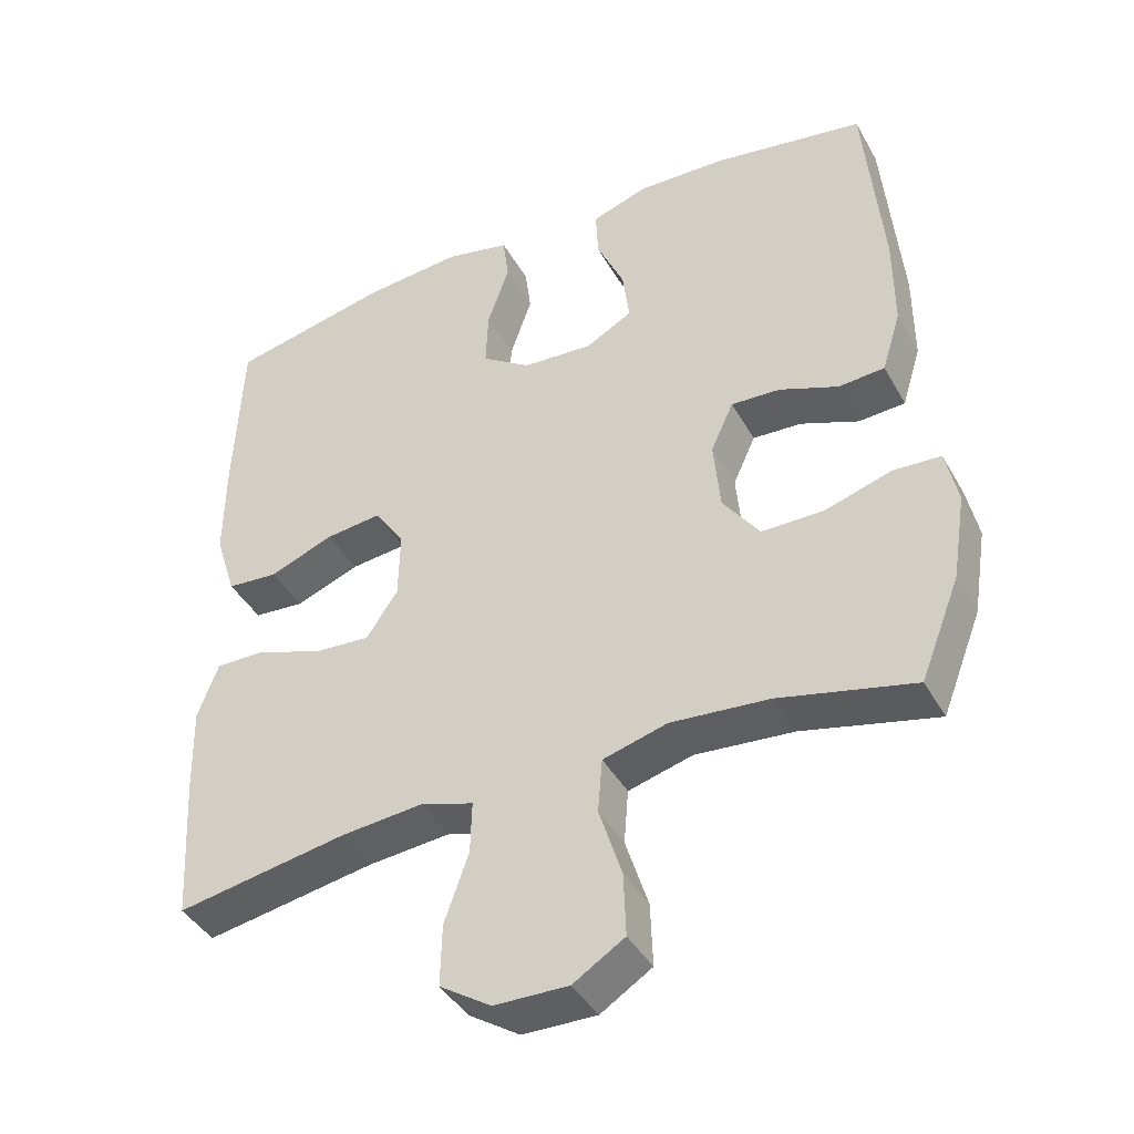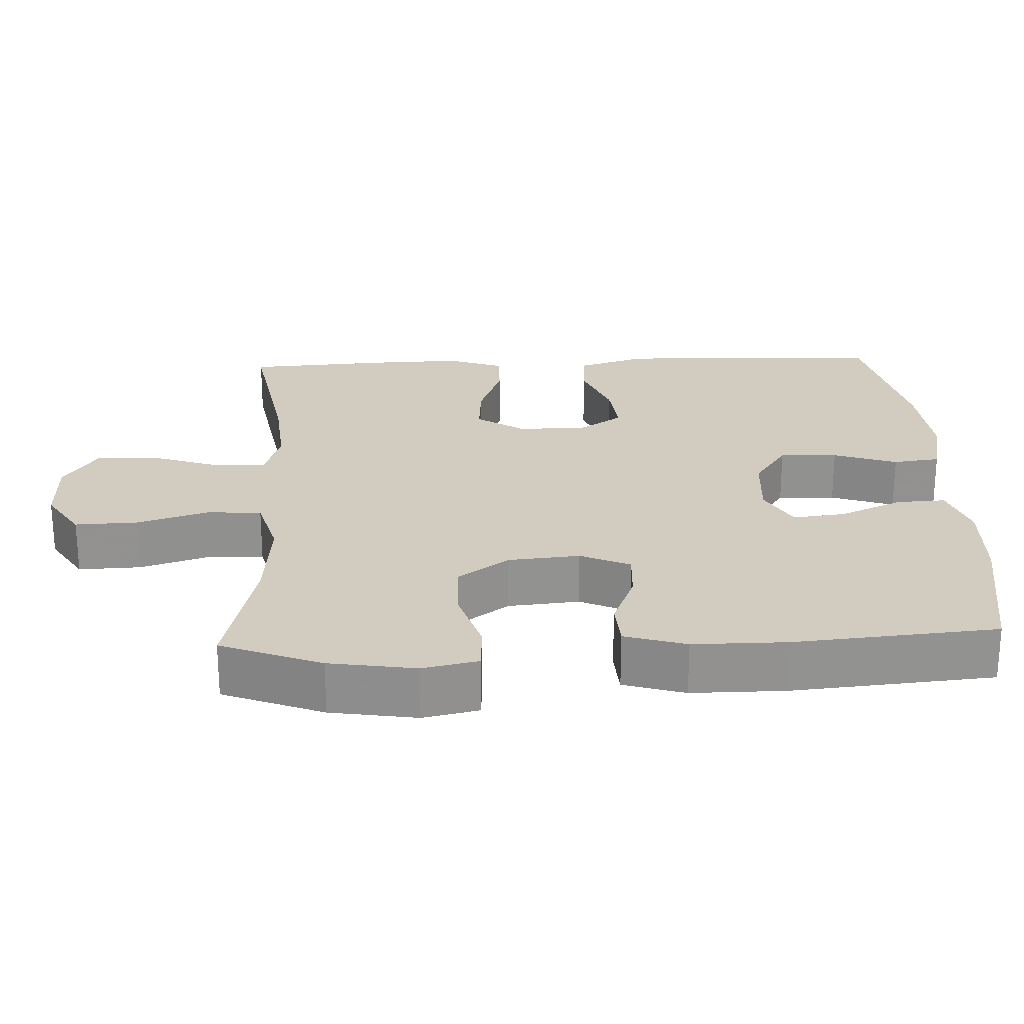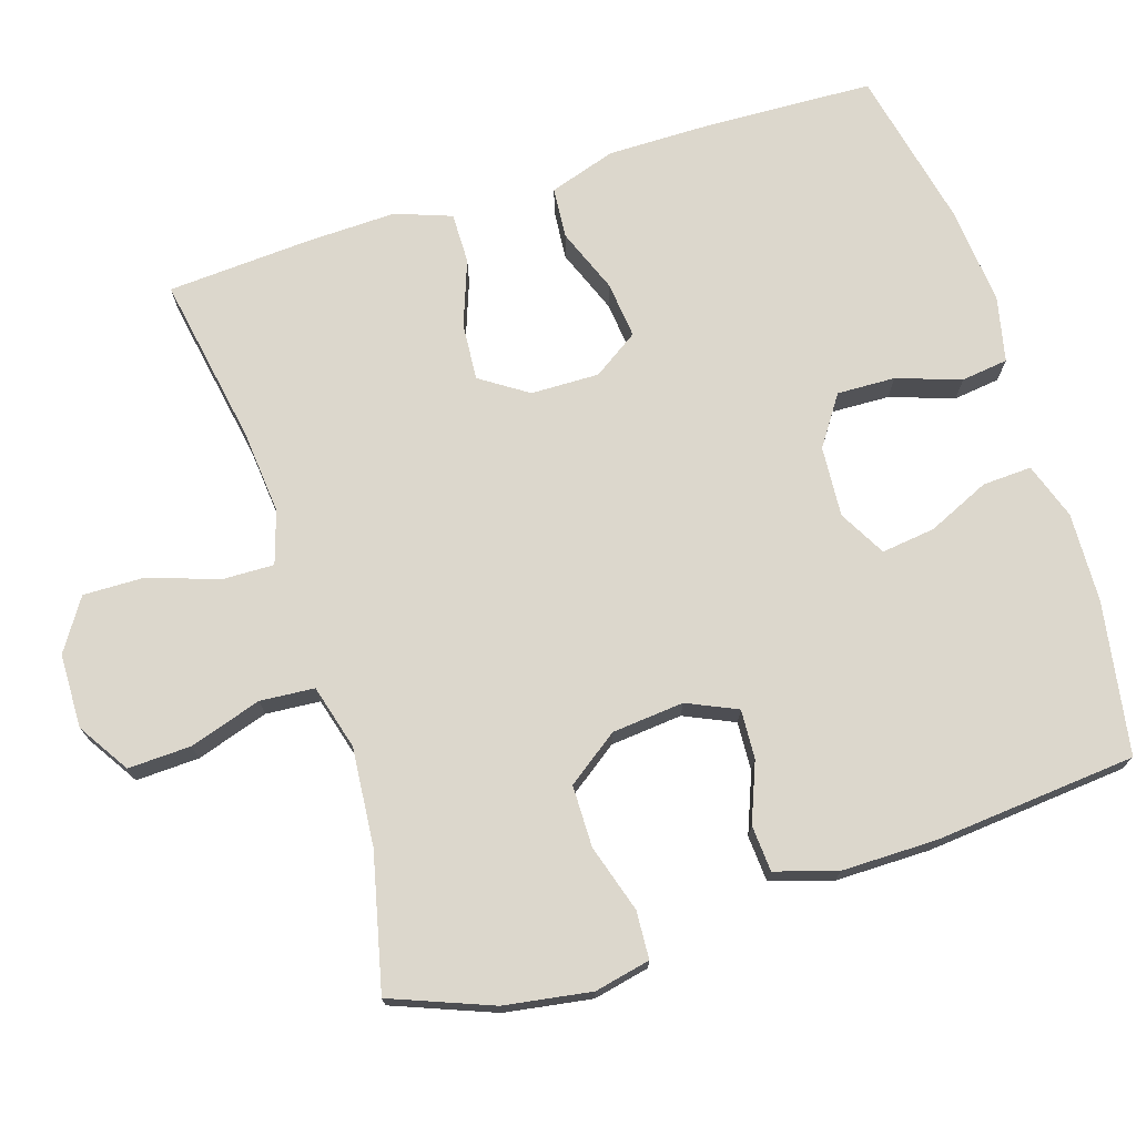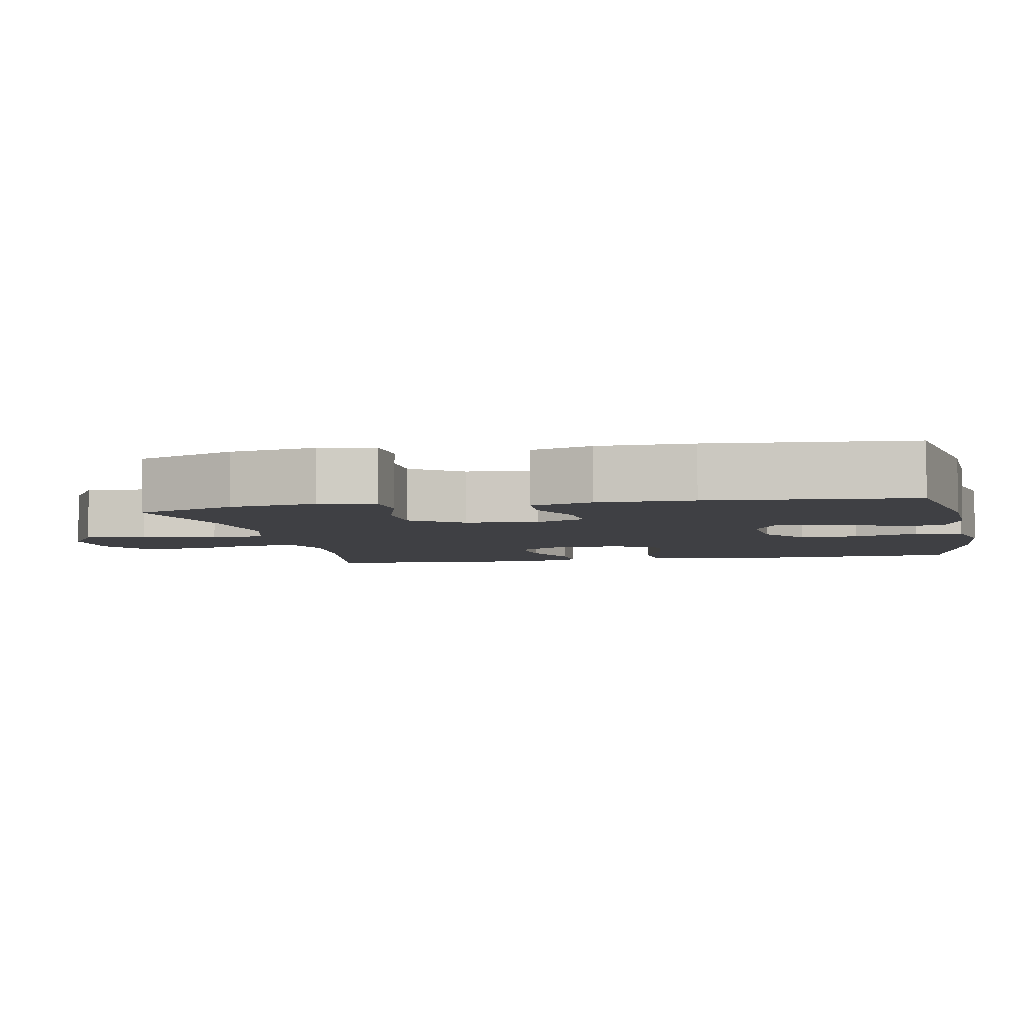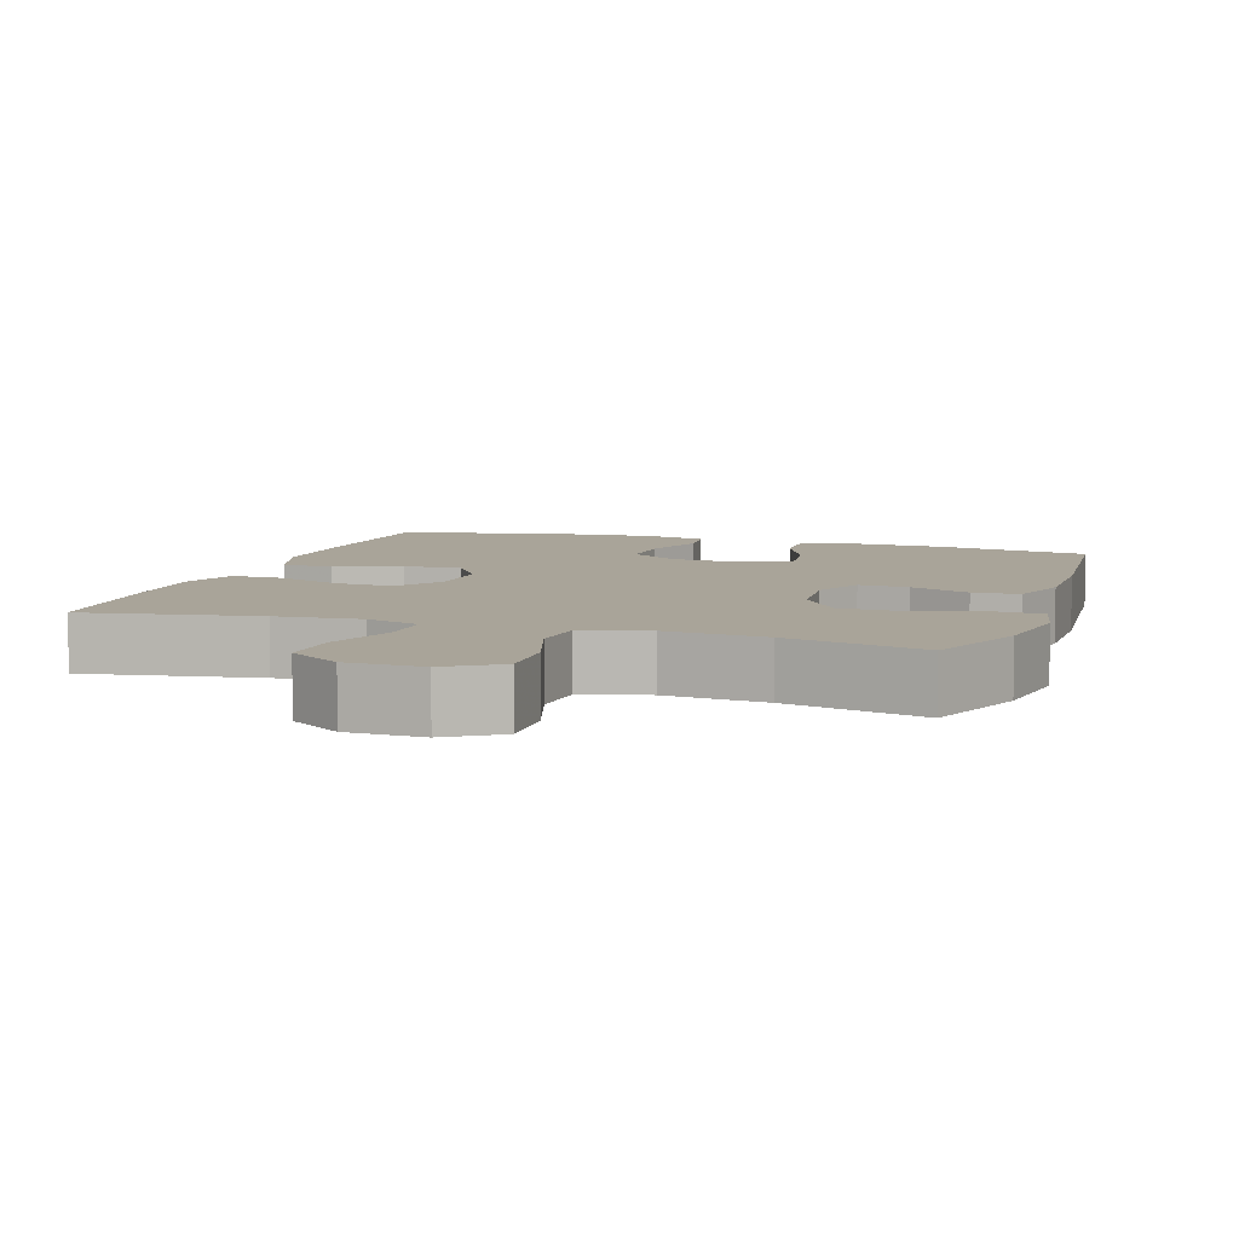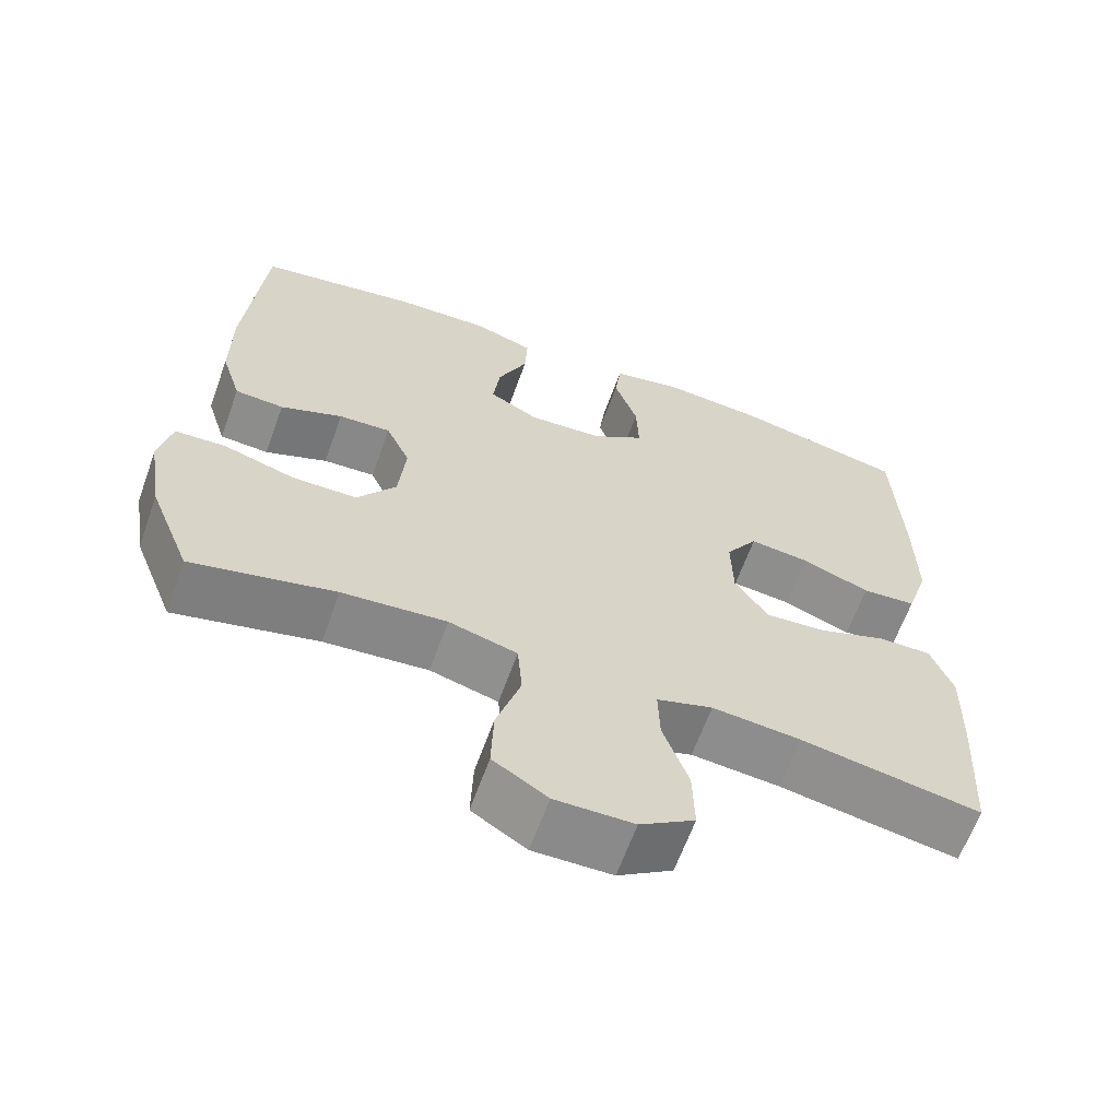
<metadata>
{"format":"obj","ext":"obj","renderer":"f3d","projection":"perspective","resolution":1024,"background":"white","views":[{"elev":-41.7,"azim":-152.8,"up":"+Z"},{"elev":24.2,"azim":-92.6,"up":"+Y"},{"elev":72.9,"azim":-107.8,"up":"+Y"},{"elev":-5.1,"azim":-78.6,"up":"+Y"},{"elev":7.3,"azim":-161.9,"up":"+Y"},{"elev":-63.7,"azim":-19.8,"up":"+Z"}]}
</metadata>
<code>
v -0.5 0.07 -0.5
v -0.554 0.07 -0.363
v -0.573 0.07 -0.245
v -0.557 0.07 -0.169
v -0.492 0.07 -0.165
v -0.4 0.07 -0.193
v -0.316 0.07 -0.192
v -0.266 0.07 -0.122
v -0.257 0.07 -0.024
v -0.288 0.07 0.044
v -0.355 0.07 0.04
v -0.435 0.07 0.008
v -0.498 0.07 0.012
v -0.524 0.07 0.096
v -0.524 0.07 0.225
v -0.5 0.07 0.5
v -0.293 0.07 0.536
v -0.171 0.07 0.541
v -0.094 0.07 0.515
v -0.097 0.07 0.448
v -0.135 0.07 0.363
v -0.144 0.07 0.29
v -0.08 0.07 0.255
v 0.016 0.07 0.262
v 0.083 0.07 0.308
v 0.08 0.07 0.387
v 0.05 0.07 0.474
v 0.058 0.07 0.538
v 0.146 0.07 0.558
v 0.279 0.07 0.547
v 0.5 0.07 0.5
v 0.51 0.07 0.267
v 0.511 0.07 0.129
v 0.482 0.07 0.038
v 0.412 0.07 0.032
v 0.324 0.07 0.066
v 0.247 0.07 0.074
v 0.206 0.07 0.012
v 0.208 0.07 -0.081
v 0.251 0.07 -0.145
v 0.329 0.07 -0.139
v 0.418 0.07 -0.106
v 0.487 0.07 -0.105
v 0.515 0.07 -0.181
v 0.512 0.07 -0.301
v 0.5 0.07 -0.5
v 0.268 0.07 -0.46
v 0.154 0.07 -0.45
v 0.082 0.07 -0.473
v 0.084 0.07 -0.544
v 0.117 0.07 -0.638
v 0.119 0.07 -0.722
v 0.049 0.07 -0.768
v -0.052 0.07 -0.77
v -0.122 0.07 -0.726
v -0.119 0.07 -0.64
v -0.088 0.07 -0.542
v -0.094 0.07 -0.468
v -0.182 0.07 -0.444
v -0.316 0.07 -0.456
v -0.5 0 -0.5
v -0.554 0 -0.363
v -0.573 0 -0.245
v -0.557 0 -0.169
v -0.492 0 -0.165
v -0.4 0 -0.193
v -0.316 0 -0.192
v -0.266 0 -0.122
v -0.257 0 -0.024
v -0.288 0 0.044
v -0.355 0 0.04
v -0.435 0 0.008
v -0.498 0 0.012
v -0.524 0 0.096
v -0.524 0 0.225
v -0.5 0 0.5
v -0.293 0 0.536
v -0.171 0 0.541
v -0.094 0 0.515
v -0.097 0 0.448
v -0.135 0 0.363
v -0.144 0 0.29
v -0.08 0 0.255
v 0.016 0 0.262
v 0.083 0 0.308
v 0.08 0 0.387
v 0.05 0 0.474
v 0.058 0 0.538
v 0.146 0 0.558
v 0.279 0 0.547
v 0.5 0 0.5
v 0.51 0 0.267
v 0.511 0 0.129
v 0.482 0 0.038
v 0.412 0 0.032
v 0.324 0 0.066
v 0.247 0 0.074
v 0.206 0 0.012
v 0.208 0 -0.081
v 0.251 0 -0.145
v 0.329 0 -0.139
v 0.418 0 -0.106
v 0.487 0 -0.105
v 0.515 0 -0.181
v 0.512 0 -0.301
v 0.5 0 -0.5
v 0.268 0 -0.46
v 0.154 0 -0.45
v 0.082 0 -0.473
v 0.084 0 -0.544
v 0.117 0 -0.638
v 0.119 0 -0.722
v 0.049 0 -0.768
v -0.052 0 -0.77
v -0.122 0 -0.726
v -0.119 0 -0.64
v -0.088 0 -0.542
v -0.094 0 -0.468
v -0.182 0 -0.444
v -0.316 0 -0.456
f 55 56 57
f 54 55 57
f 53 54 57
f 52 53 57
f 51 52 57
f 50 51 57
f 49 50 57 58
f 48 49 58 59
f 45 46 47
f 44 45 47
f 43 44 47
f 42 43 47
f 41 42 47
f 40 41 47 48
f 39 40 48 59
f 34 35 36
f 33 34 36
f 32 33 36
f 31 32 36
f 30 31 36
f 29 30 36
f 28 29 36
f 27 28 36
f 26 27 36
f 25 26 36 37
f 24 25 37 38
f 19 20 21
f 18 19 21
f 17 18 21
f 16 17 21
f 15 16 21
f 14 15 21
f 13 14 21
f 12 13 21
f 11 12 21
f 10 11 21 22
f 9 10 22 23
f 4 5 6
f 3 4 6
f 2 3 6
f 1 2 6
f 60 1 6
f 60 6 7
f 59 60 7 8
f 38 39 59
f 24 38 59
f 23 24 59
f 9 23 59
f 8 9 59
f 117 116 115
f 117 115 114
f 117 114 113
f 117 113 112
f 117 112 111
f 117 111 110
f 118 117 110 109
f 119 118 109 108
f 107 106 105
f 107 105 104
f 107 104 103
f 107 103 102
f 107 102 101
f 108 107 101 100
f 119 108 100 99
f 96 95 94
f 96 94 93
f 96 93 92
f 96 92 91
f 96 91 90
f 96 90 89
f 96 89 88
f 96 88 87
f 96 87 86
f 97 96 86 85
f 98 97 85 84
f 81 80 79
f 81 79 78
f 81 78 77
f 81 77 76
f 81 76 75
f 81 75 74
f 81 74 73
f 81 73 72
f 81 72 71
f 82 81 71 70
f 83 82 70 69
f 66 65 64
f 66 64 63
f 66 63 62
f 66 62 61
f 66 61 120
f 67 66 120
f 68 67 120 119
f 119 99 98
f 119 98 84
f 119 84 83
f 119 83 69
f 119 69 68
f 1 61 62 2
f 2 62 63 3
f 3 63 64 4
f 4 64 65 5
f 5 65 66 6
f 6 66 67 7
f 7 67 68 8
f 8 68 69 9
f 9 69 70 10
f 10 70 71 11
f 11 71 72 12
f 12 72 73 13
f 13 73 74 14
f 14 74 75 15
f 15 75 76 16
f 16 76 77 17
f 17 77 78 18
f 18 78 79 19
f 19 79 80 20
f 20 80 81 21
f 21 81 82 22
f 22 82 83 23
f 23 83 84 24
f 24 84 85 25
f 25 85 86 26
f 26 86 87 27
f 27 87 88 28
f 28 88 89 29
f 29 89 90 30
f 30 90 91 31
f 31 91 92 32
f 32 92 93 33
f 33 93 94 34
f 34 94 95 35
f 35 95 96 36
f 36 96 97 37
f 37 97 98 38
f 38 98 99 39
f 39 99 100 40
f 40 100 101 41
f 41 101 102 42
f 42 102 103 43
f 43 103 104 44
f 44 104 105 45
f 45 105 106 46
f 46 106 107 47
f 47 107 108 48
f 48 108 109 49
f 49 109 110 50
f 50 110 111 51
f 51 111 112 52
f 52 112 113 53
f 53 113 114 54
f 54 114 115 55
f 55 115 116 56
f 56 116 117 57
f 57 117 118 58
f 58 118 119 59
f 59 119 120 60
f 60 120 61 1

</code>
